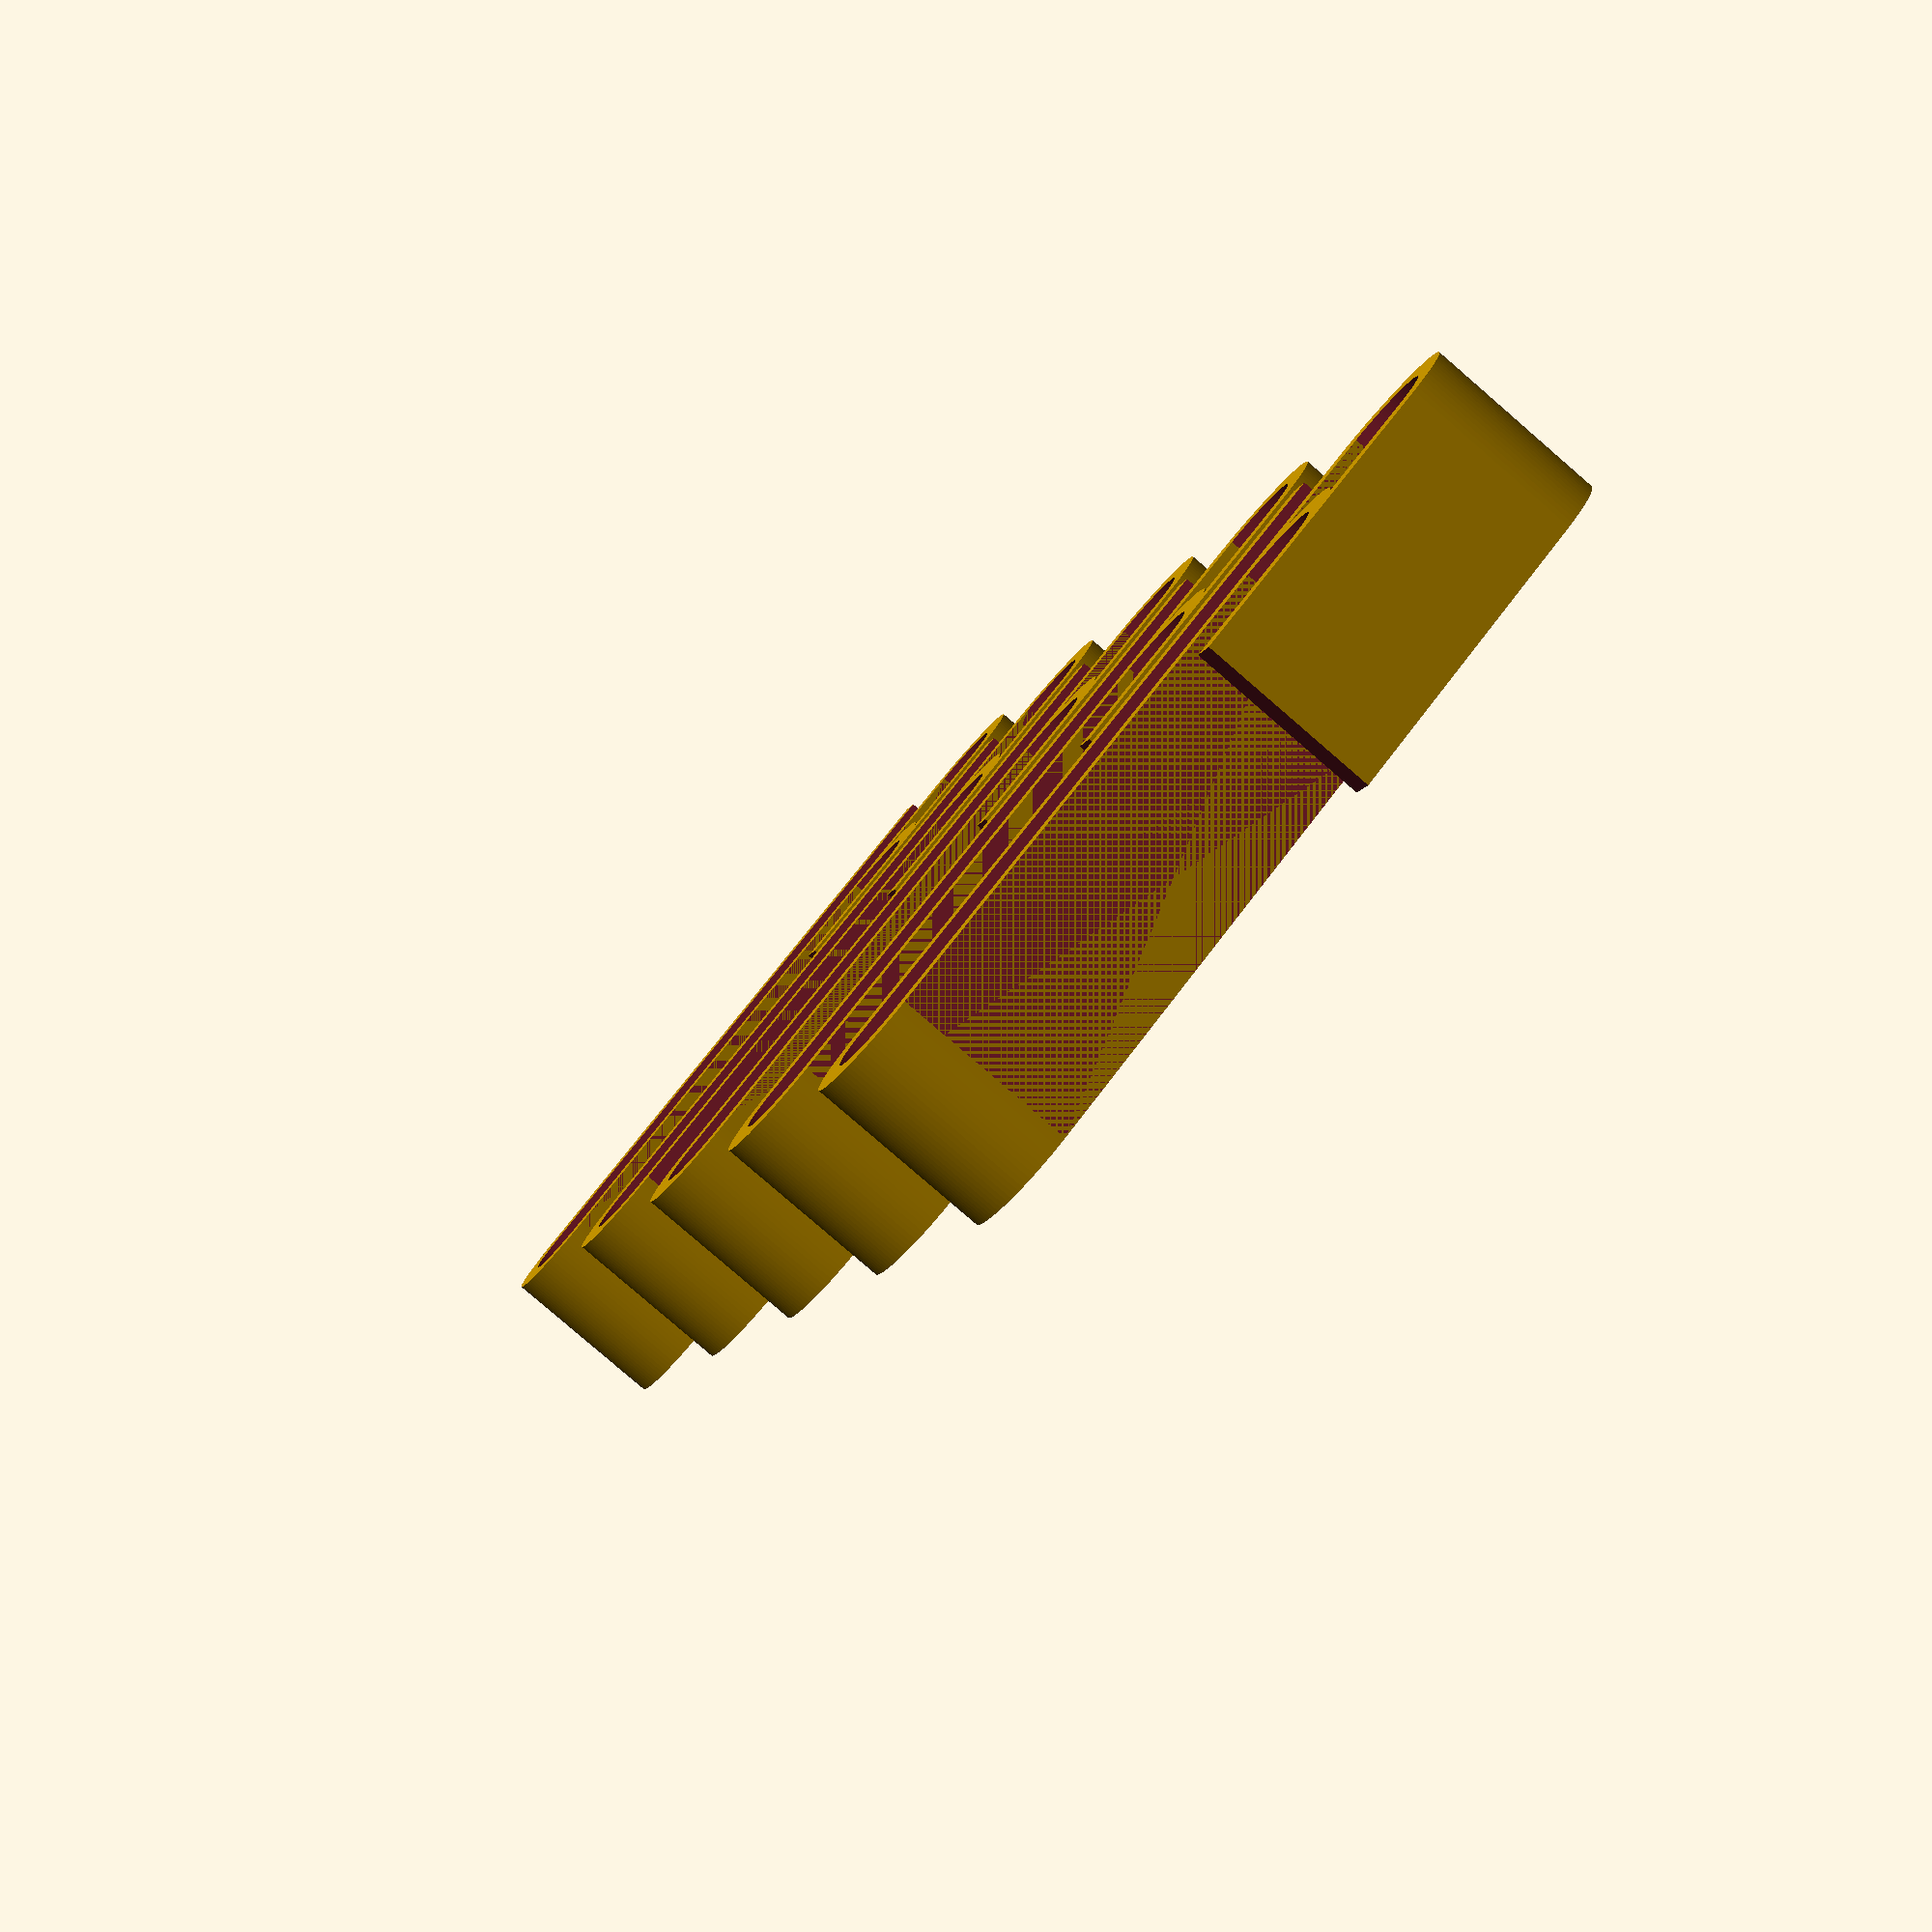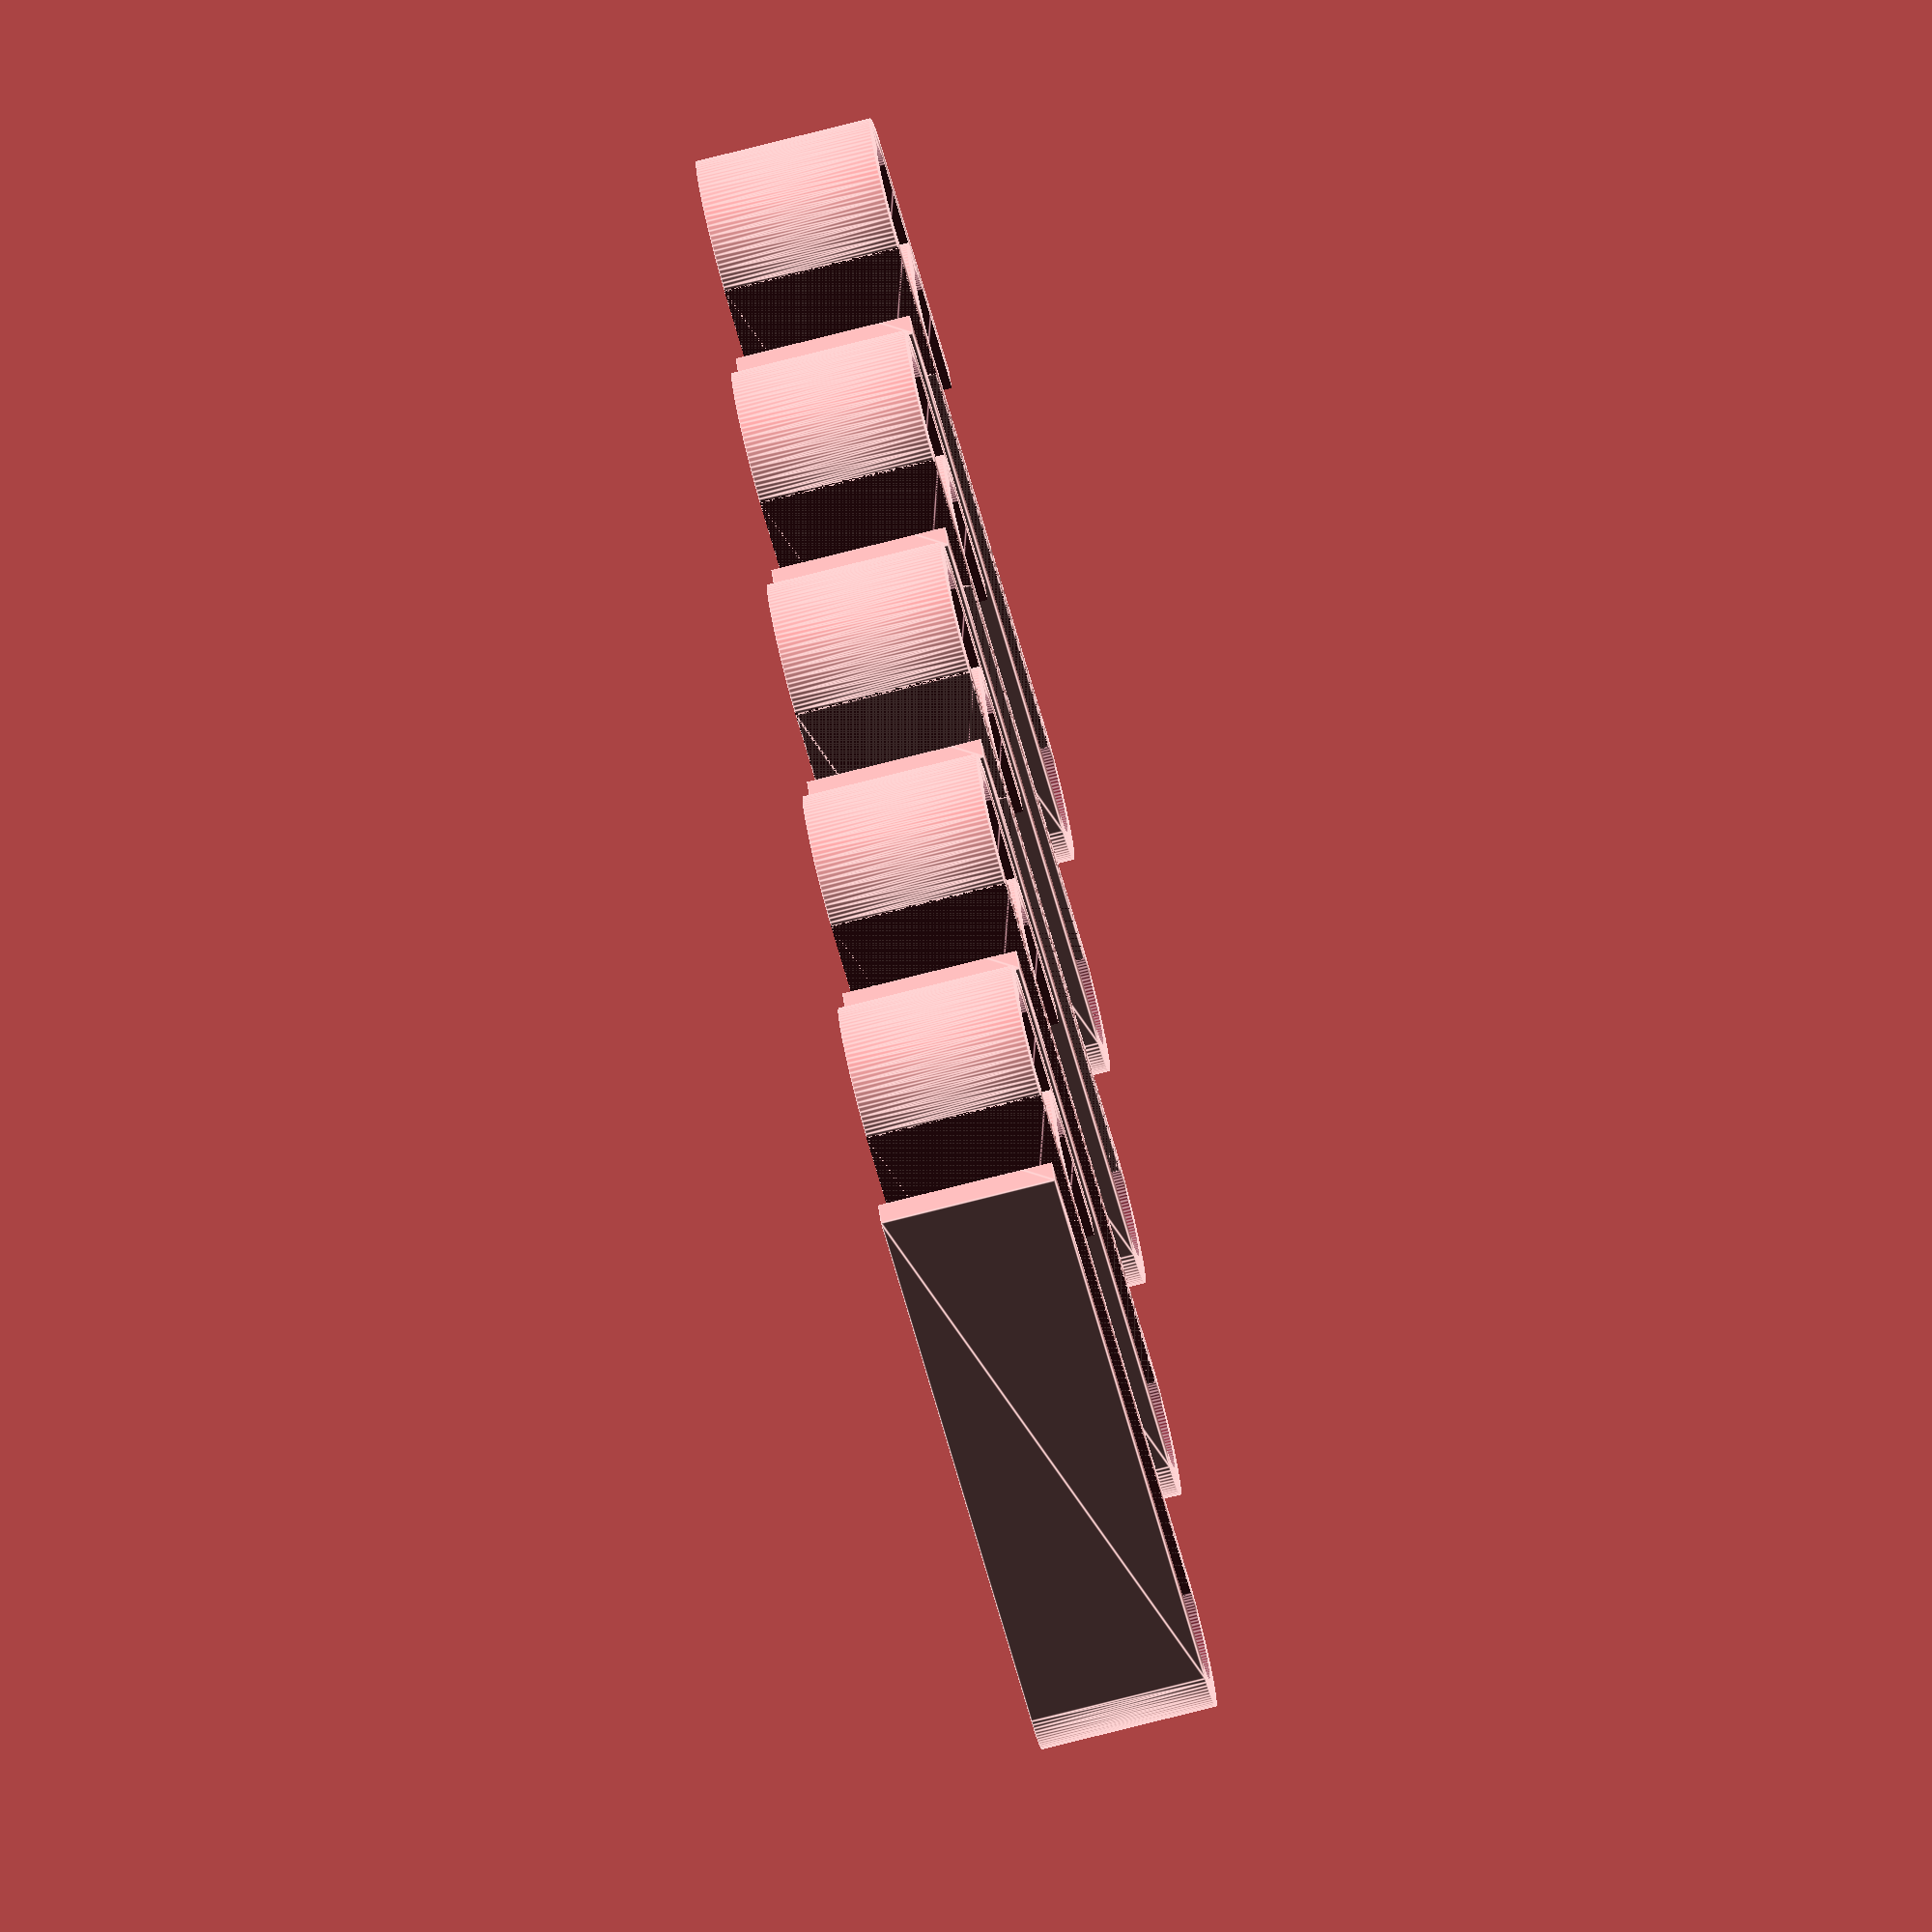
<openscad>
$fn=100;

thickness=2.5;
clip_length=thickness*12;
clip_width=8;
fiddle=1;

module clip_shape(height, width, length) {
    end_cube_thickness=3;
    hull() {
        translate([length-end_cube_thickness/2, 0, 0]) {
           cube([end_cube_thickness, width, height], center=true);
        }
        rotate([90, 0, 0]) cylinder(h=width, d=height, center=true);
    }
}


module hollowed_clip_shape() {
    difference() {
       clip_shape(2.9*thickness, clip_width, clip_length);
       clip_shape(1.9*thickness, clip_width+fiddle, clip_length+fiddle);
    }
}

module clip_cut() {
    cut=10;
    translate([clip_length*0.95, 0, -thickness*2]) {
       cube([clip_length, 10, 10], center=true);
    }
}

module body() {
    difference() {
        union() {
            hollowed_clip_shape();
            translate([clip_length/4, 0, 0]) {
                difference() {
                    hollowed_clip_shape();
                    translate([clip_length, 0, 0]) {
                        cube([clip_length/2, 10, 10], center=true);
                    }
                }           
            }
        }
        clip_cut();
    }
    
    translate([clip_length, 0, 2.4*thickness]) {
        rotate([0, 0, 180]) {
            hollowed_clip_shape();
        }
    }
}

spacing = 15;

offsets = [0*spacing, 1*spacing, 2*spacing, 3*spacing, 4*spacing];
// offsets = [0];

for (offset = offsets) {
  translate([offset, 0, 0])
        rotate([90, 0, 90]) body();
}



</openscad>
<views>
elev=81.8 azim=245.0 roll=49.2 proj=p view=solid
elev=75.4 azim=64.7 roll=284.3 proj=o view=edges
</views>
